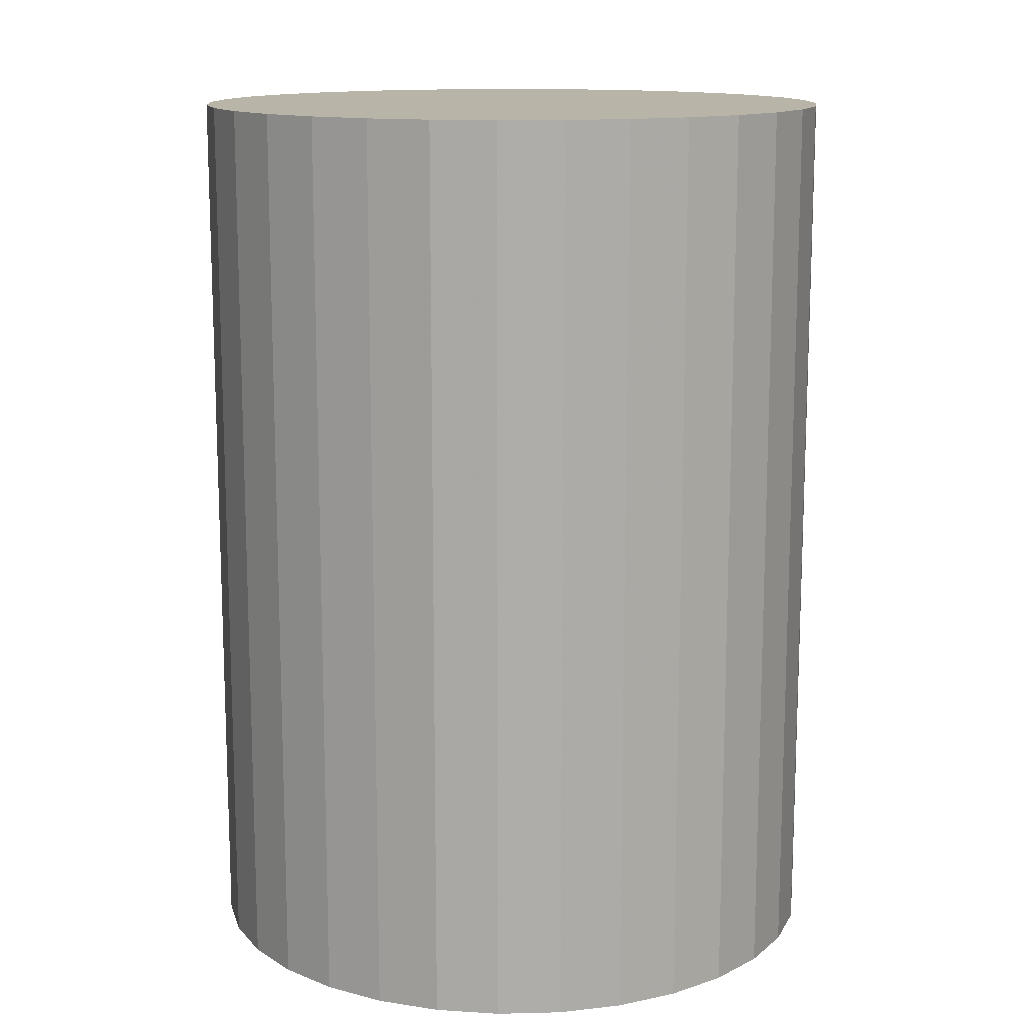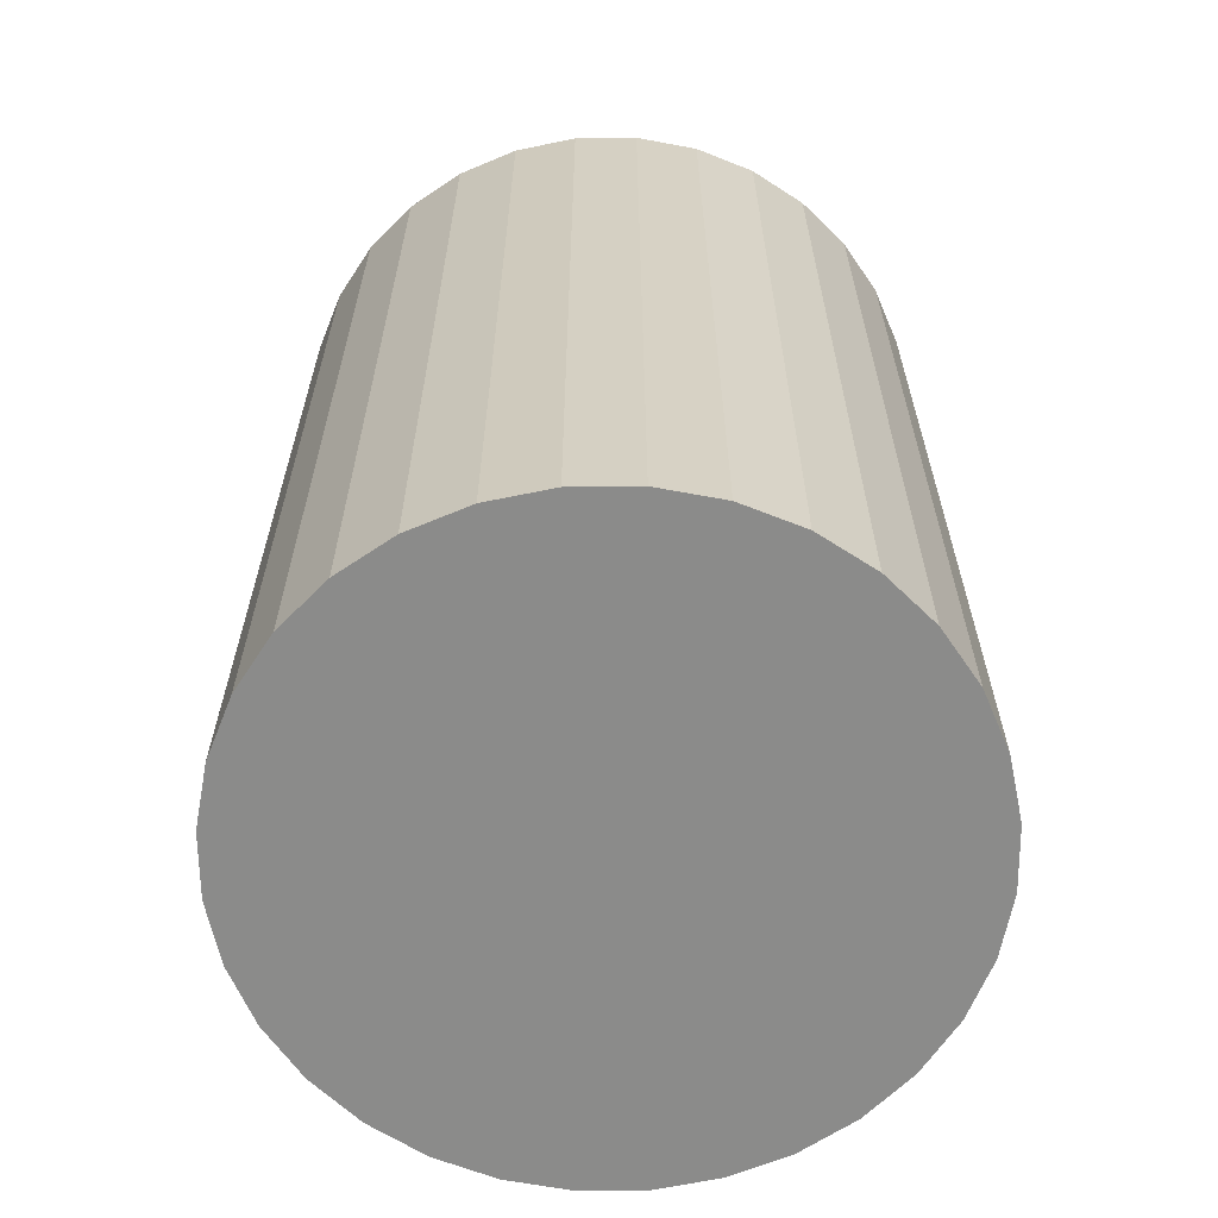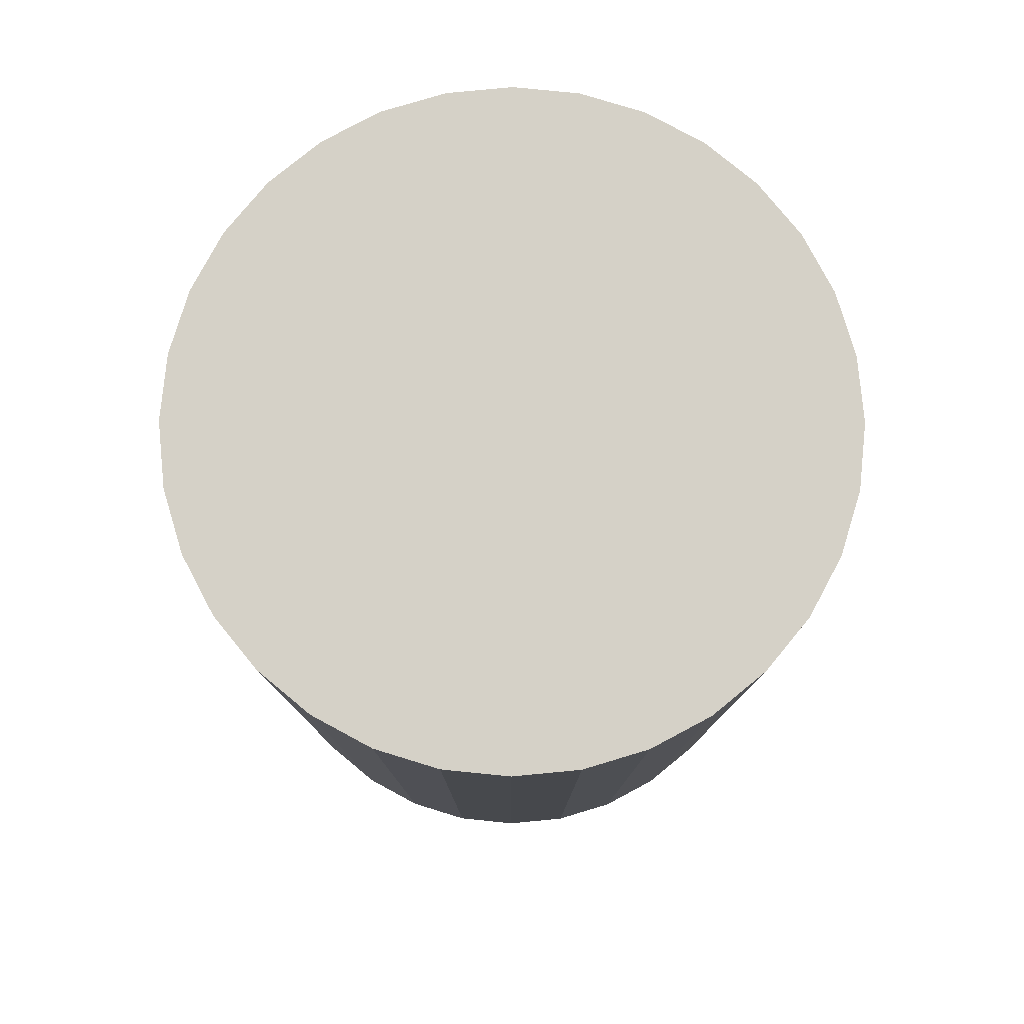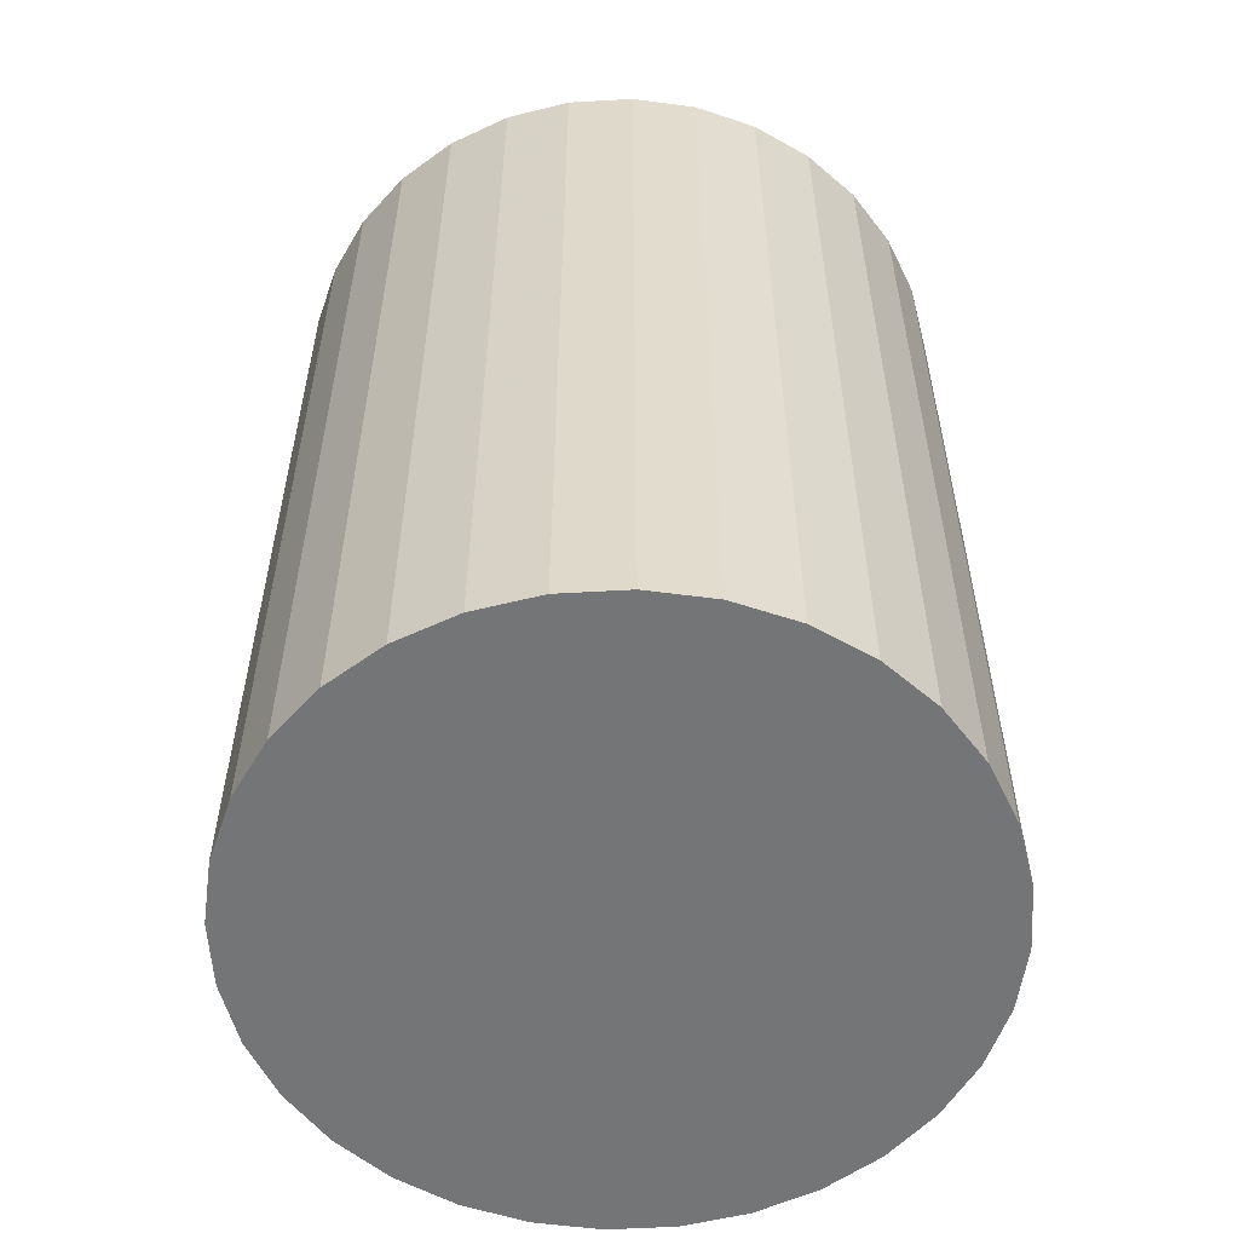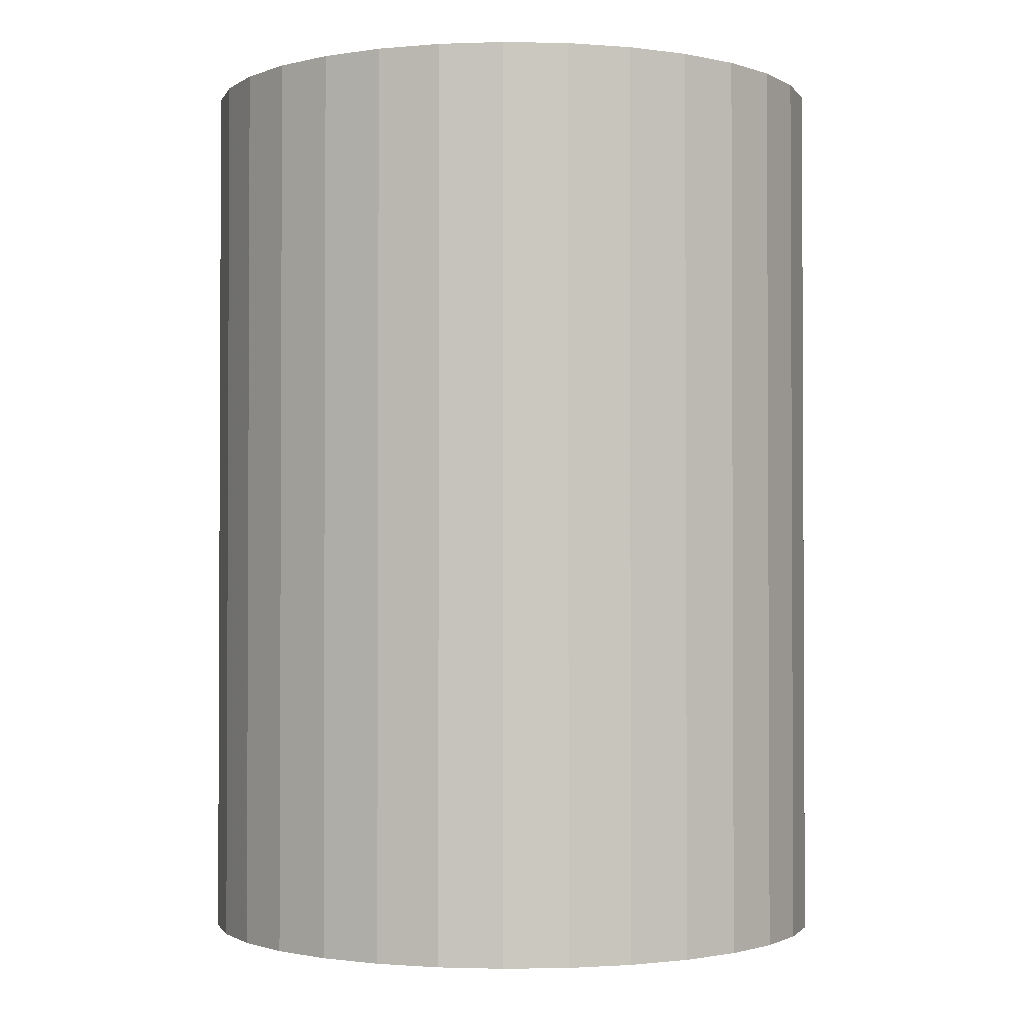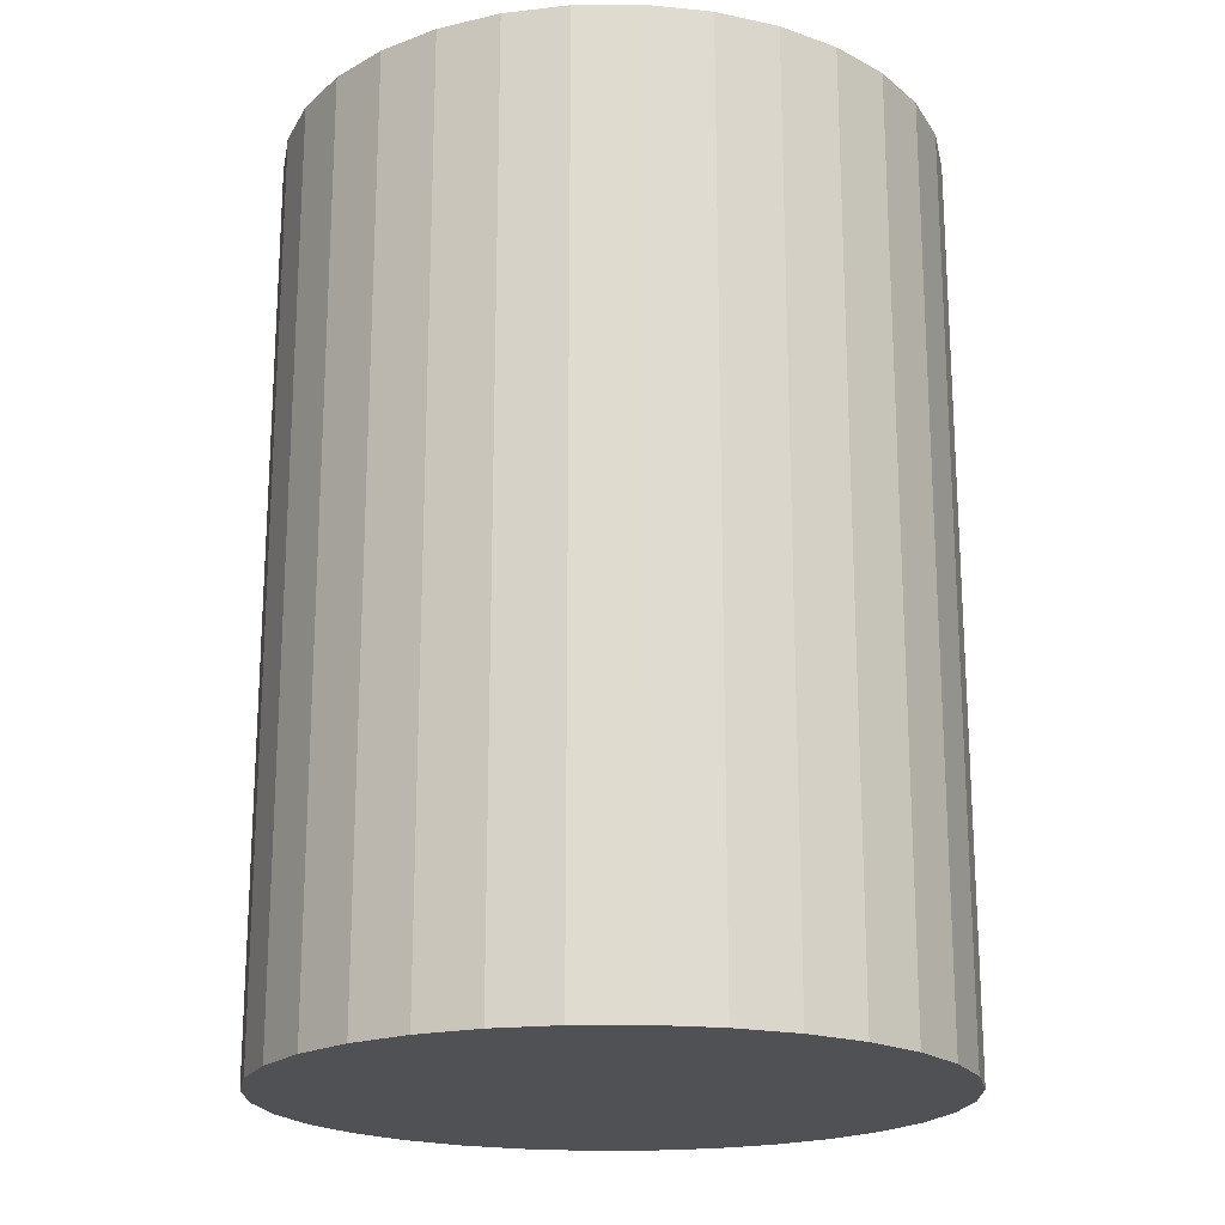
<metadata>
{"format":"obj","ext":"obj","renderer":"f3d","projection":"perspective","resolution":1024,"background":"white","views":[{"elev":13.3,"azim":160.0,"up":"+Z"},{"elev":-63.7,"azim":28.7,"up":"+Z"},{"elev":79.4,"azim":33.9,"up":"+Z"},{"elev":-56.5,"azim":121.5,"up":"+Z"},{"elev":-1.6,"azim":46.5,"up":"+Z"},{"elev":-19.8,"azim":-117.3,"up":"+Z"}]}
</metadata>
<code>
v 0 0 -0.03416
v 0.02458 0 -0.03416
v 0.02458 0 0.03416
v 0 0 0.03416
v 0.02411 0.004796 -0.03416
v 0.02411 0.004796 0.03416
v 0.02271 0.009408 -0.03416
v 0.02271 0.009408 0.03416
v 0.02044 0.01366 -0.03416
v 0.02044 0.01366 0.03416
v 0.01738 0.01738 -0.03416
v 0.01738 0.01738 0.03416
v 0.01366 0.02044 -0.03416
v 0.01366 0.02044 0.03416
v 0.009408 0.02271 -0.03416
v 0.009408 0.02271 0.03416
v 0.004796 0.02411 -0.03416
v 0.004796 0.02411 0.03416
v 0 0.02458 -0.03416
v 0 0.02458 0.03416
v -0.004796 0.02411 -0.03416
v -0.004796 0.02411 0.03416
v -0.009408 0.02271 -0.03416
v -0.009408 0.02271 0.03416
v -0.01366 0.02044 -0.03416
v -0.01366 0.02044 0.03416
v -0.01738 0.01738 -0.03416
v -0.01738 0.01738 0.03416
v -0.02044 0.01366 -0.03416
v -0.02044 0.01366 0.03416
v -0.02271 0.009408 -0.03416
v -0.02271 0.009408 0.03416
v -0.02411 0.004796 -0.03416
v -0.02411 0.004796 0.03416
v -0.02458 0 -0.03416
v -0.02458 0 0.03416
v -0.02411 -0.004796 -0.03416
v -0.02411 -0.004796 0.03416
v -0.02271 -0.009408 -0.03416
v -0.02271 -0.009408 0.03416
v -0.02044 -0.01366 -0.03416
v -0.02044 -0.01366 0.03416
v -0.01738 -0.01738 -0.03416
v -0.01738 -0.01738 0.03416
v -0.01366 -0.02044 -0.03416
v -0.01366 -0.02044 0.03416
v -0.009408 -0.02271 -0.03416
v -0.009408 -0.02271 0.03416
v -0.004796 -0.02411 -0.03416
v -0.004796 -0.02411 0.03416
v -0 -0.02458 -0.03416
v -0 -0.02458 0.03416
v 0.004796 -0.02411 -0.03416
v 0.004796 -0.02411 0.03416
v 0.009408 -0.02271 -0.03416
v 0.009408 -0.02271 0.03416
v 0.01366 -0.02044 -0.03416
v 0.01366 -0.02044 0.03416
v 0.01738 -0.01738 -0.03416
v 0.01738 -0.01738 0.03416
v 0.02044 -0.01366 -0.03416
v 0.02044 -0.01366 0.03416
v 0.02271 -0.009408 -0.03416
v 0.02271 -0.009408 0.03416
v 0.02411 -0.004796 -0.03416
v 0.02411 -0.004796 0.03416
f 2 1 5
f 2 5 3
f 3 5 6
f 3 6 4
f 5 1 7
f 5 7 6
f 6 7 8
f 6 8 4
f 7 1 9
f 7 9 8
f 8 9 10
f 8 10 4
f 9 1 11
f 9 11 10
f 10 11 12
f 10 12 4
f 11 1 13
f 11 13 12
f 12 13 14
f 12 14 4
f 13 1 15
f 13 15 14
f 14 15 16
f 14 16 4
f 15 1 17
f 15 17 16
f 16 17 18
f 16 18 4
f 17 1 19
f 17 19 18
f 18 19 20
f 18 20 4
f 19 1 21
f 19 21 20
f 20 21 22
f 20 22 4
f 21 1 23
f 21 23 22
f 22 23 24
f 22 24 4
f 23 1 25
f 23 25 24
f 24 25 26
f 24 26 4
f 25 1 27
f 25 27 26
f 26 27 28
f 26 28 4
f 27 1 29
f 27 29 28
f 28 29 30
f 28 30 4
f 29 1 31
f 29 31 30
f 30 31 32
f 30 32 4
f 31 1 33
f 31 33 32
f 32 33 34
f 32 34 4
f 33 1 35
f 33 35 34
f 34 35 36
f 34 36 4
f 35 1 37
f 35 37 36
f 36 37 38
f 36 38 4
f 37 1 39
f 37 39 38
f 38 39 40
f 38 40 4
f 39 1 41
f 39 41 40
f 40 41 42
f 40 42 4
f 41 1 43
f 41 43 42
f 42 43 44
f 42 44 4
f 43 1 45
f 43 45 44
f 44 45 46
f 44 46 4
f 45 1 47
f 45 47 46
f 46 47 48
f 46 48 4
f 47 1 49
f 47 49 48
f 48 49 50
f 48 50 4
f 49 1 51
f 49 51 50
f 50 51 52
f 50 52 4
f 51 1 53
f 51 53 52
f 52 53 54
f 52 54 4
f 53 1 55
f 53 55 54
f 54 55 56
f 54 56 4
f 55 1 57
f 55 57 56
f 56 57 58
f 56 58 4
f 57 1 59
f 57 59 58
f 58 59 60
f 58 60 4
f 59 1 61
f 59 61 60
f 60 61 62
f 60 62 4
f 61 1 63
f 61 63 62
f 62 63 64
f 62 64 4
f 63 1 65
f 63 65 64
f 64 65 66
f 64 66 4
f 65 1 2
f 65 2 66
f 66 2 3
f 66 3 4

</code>
